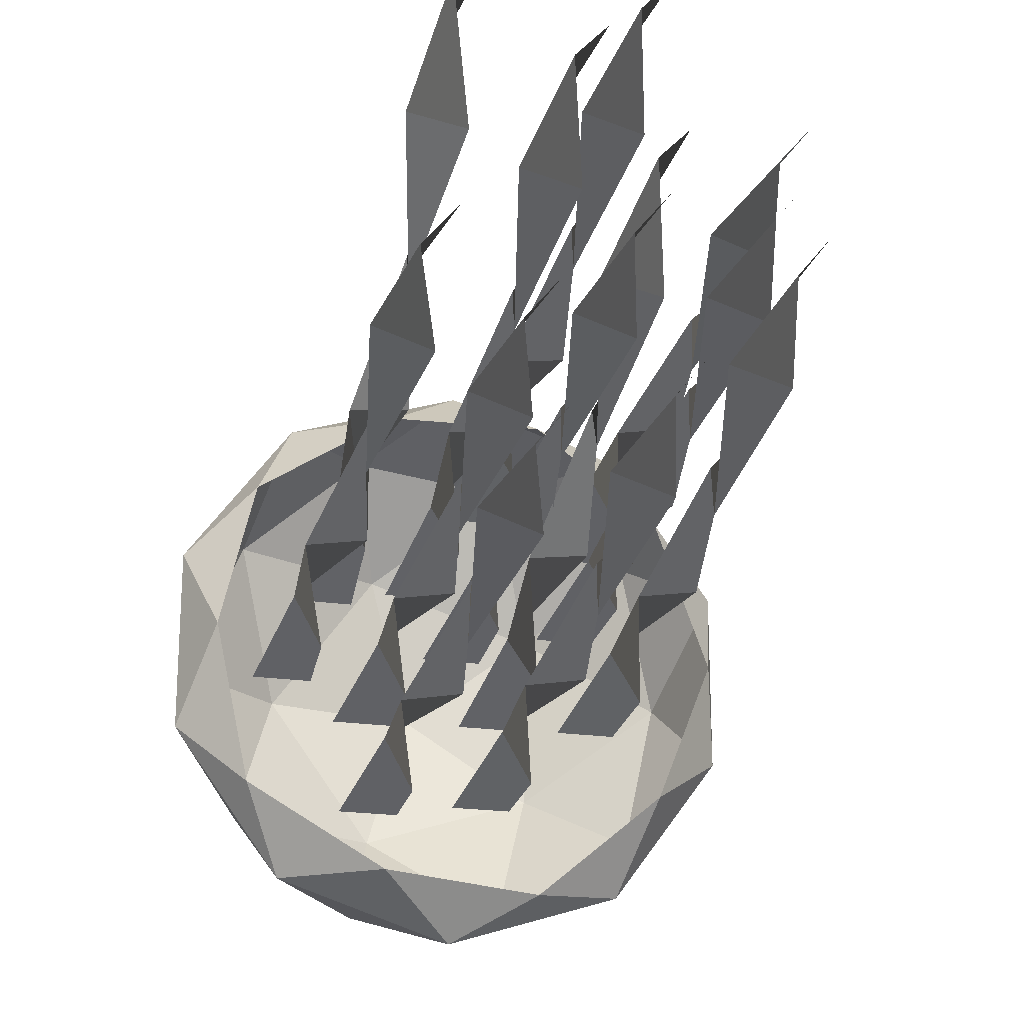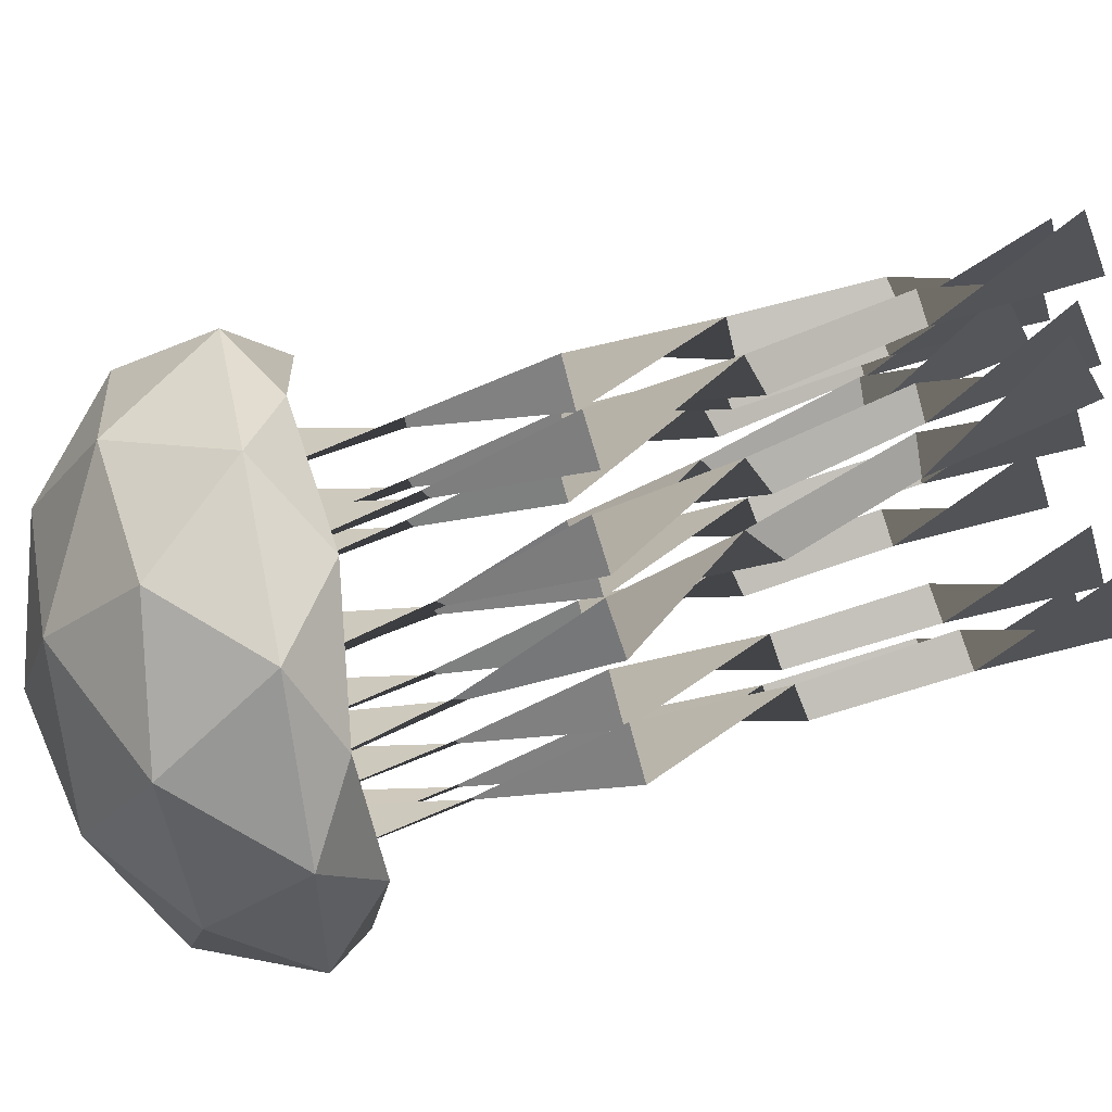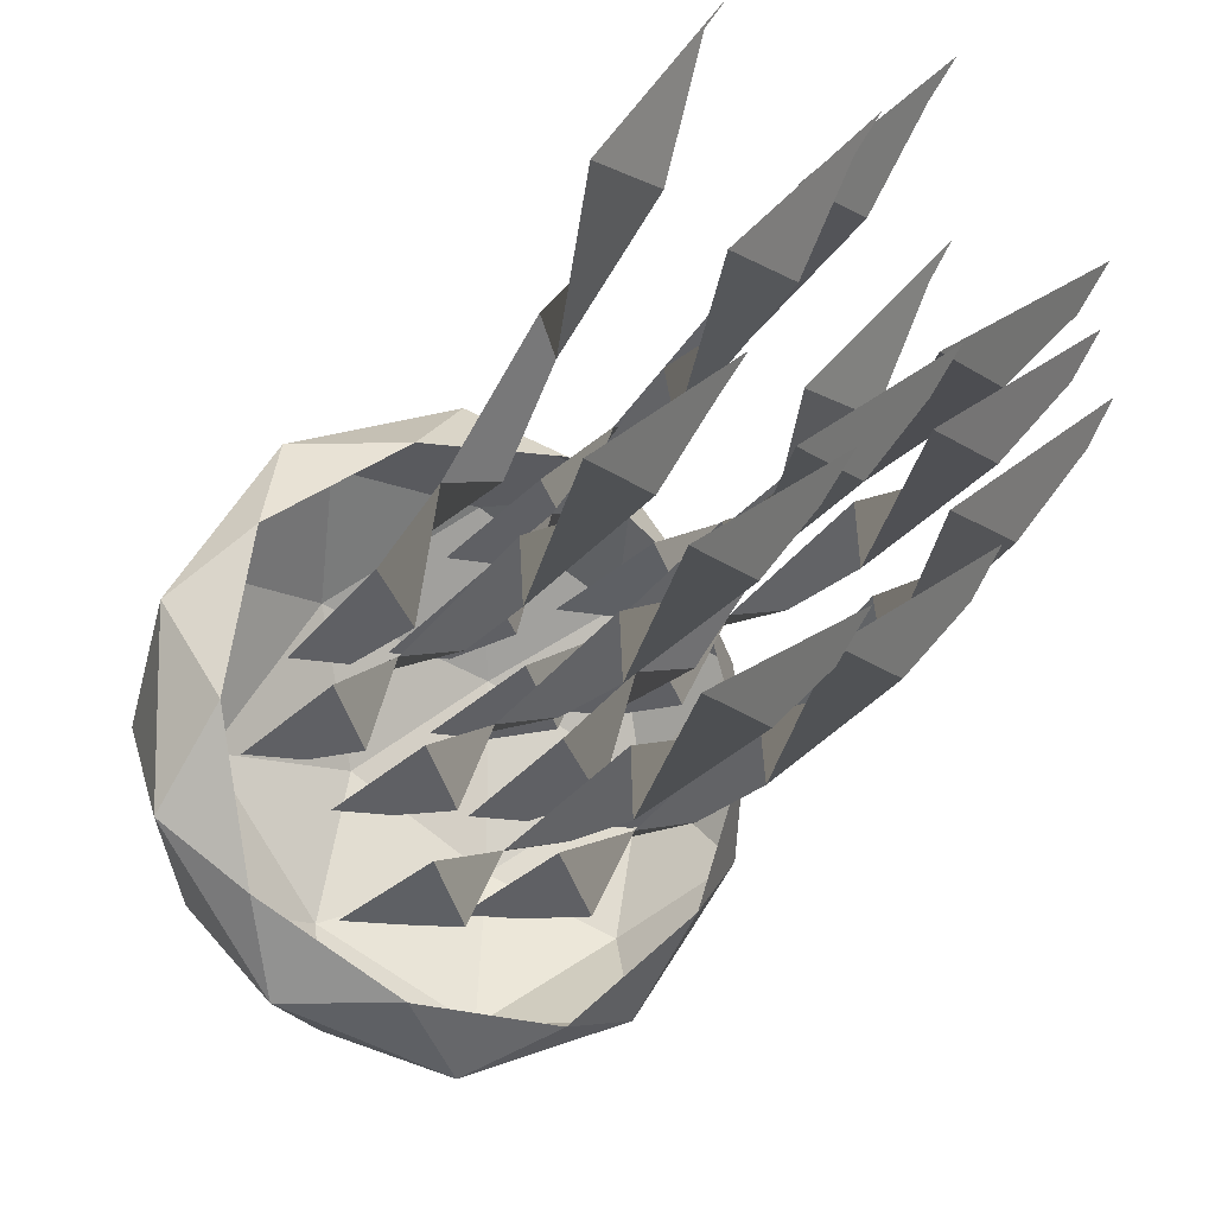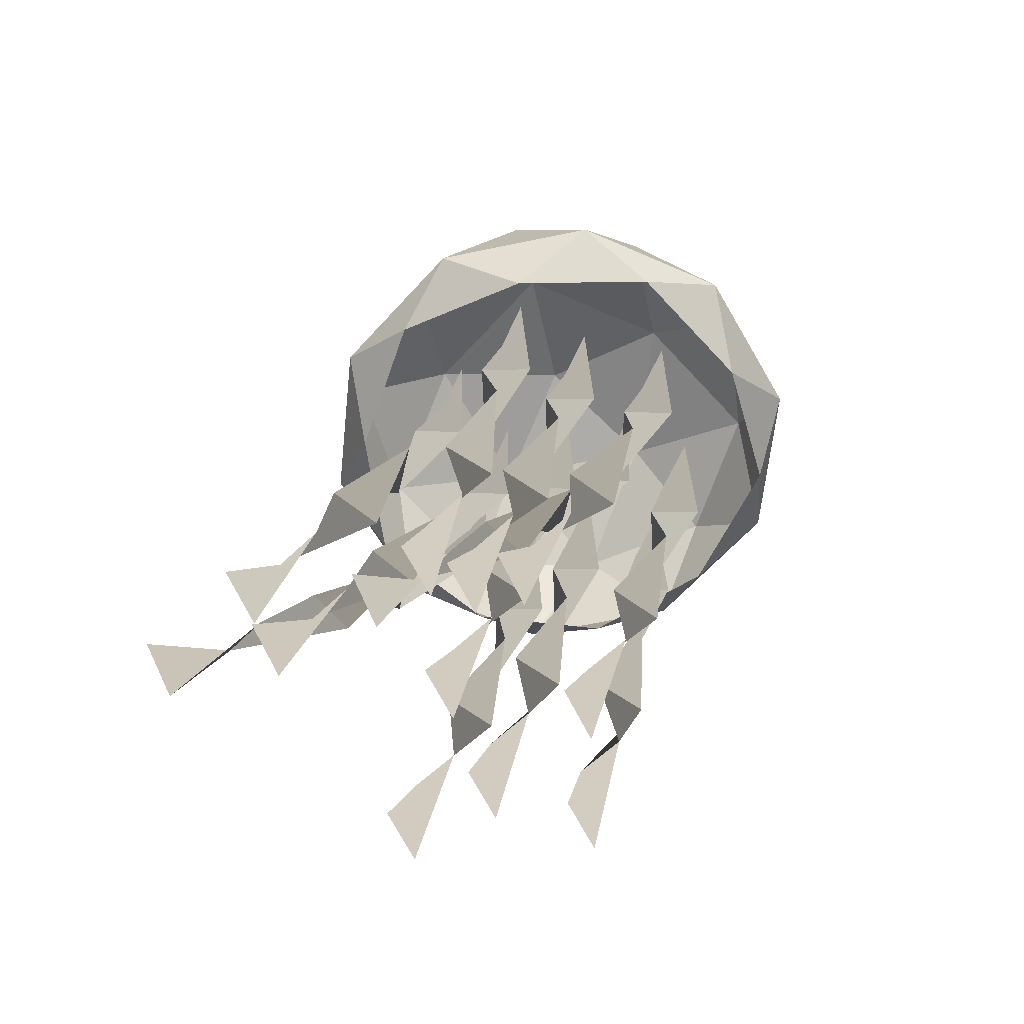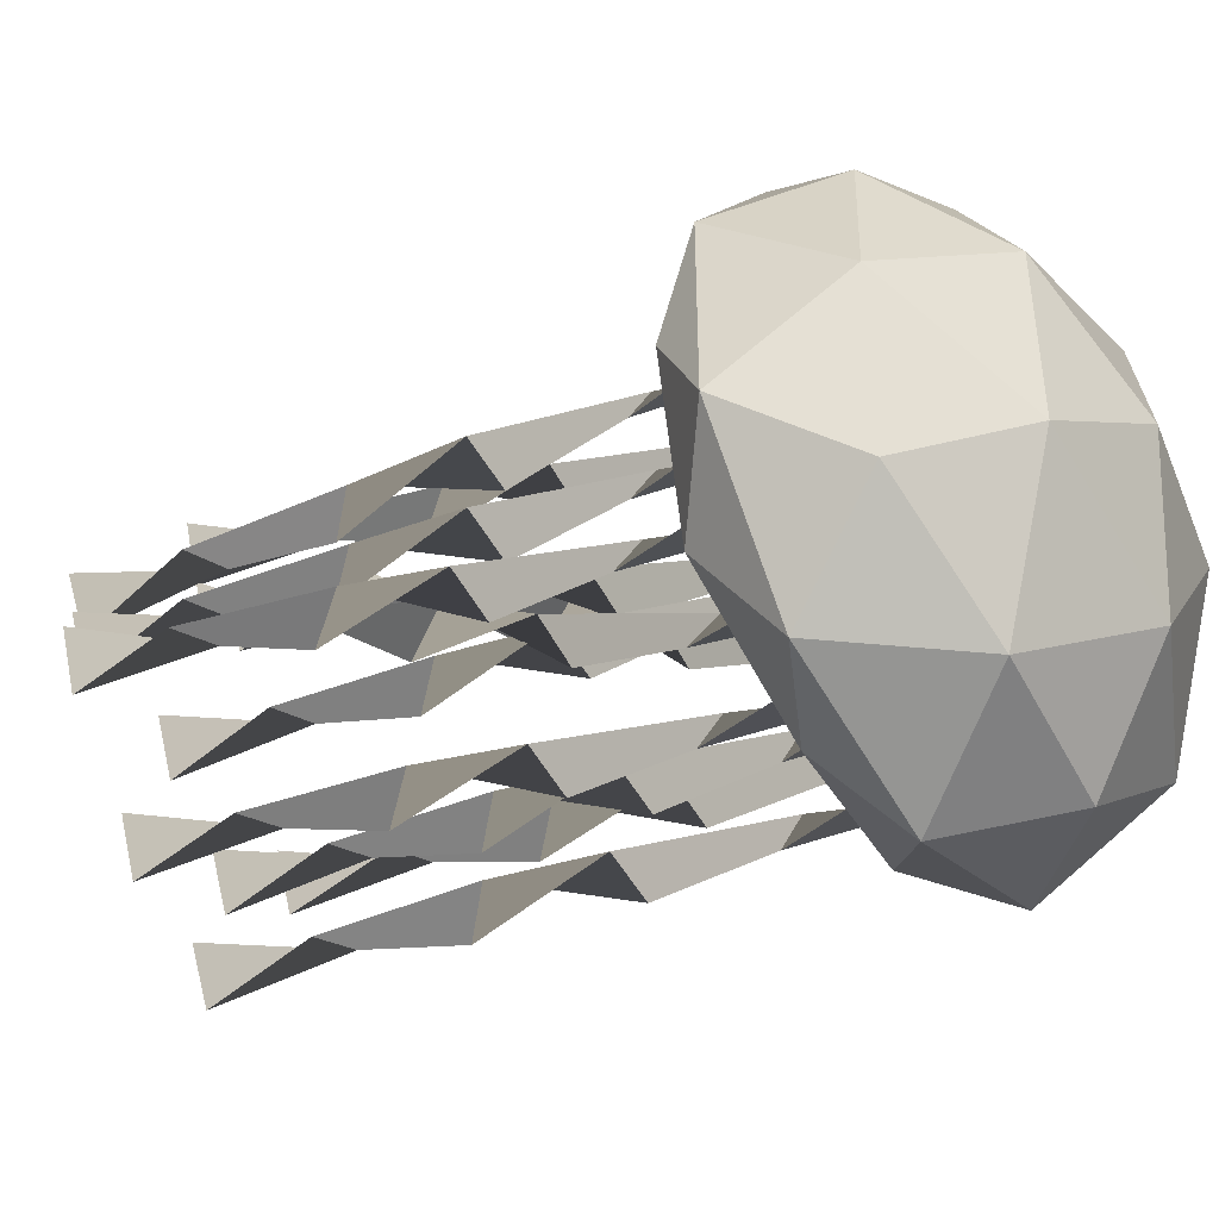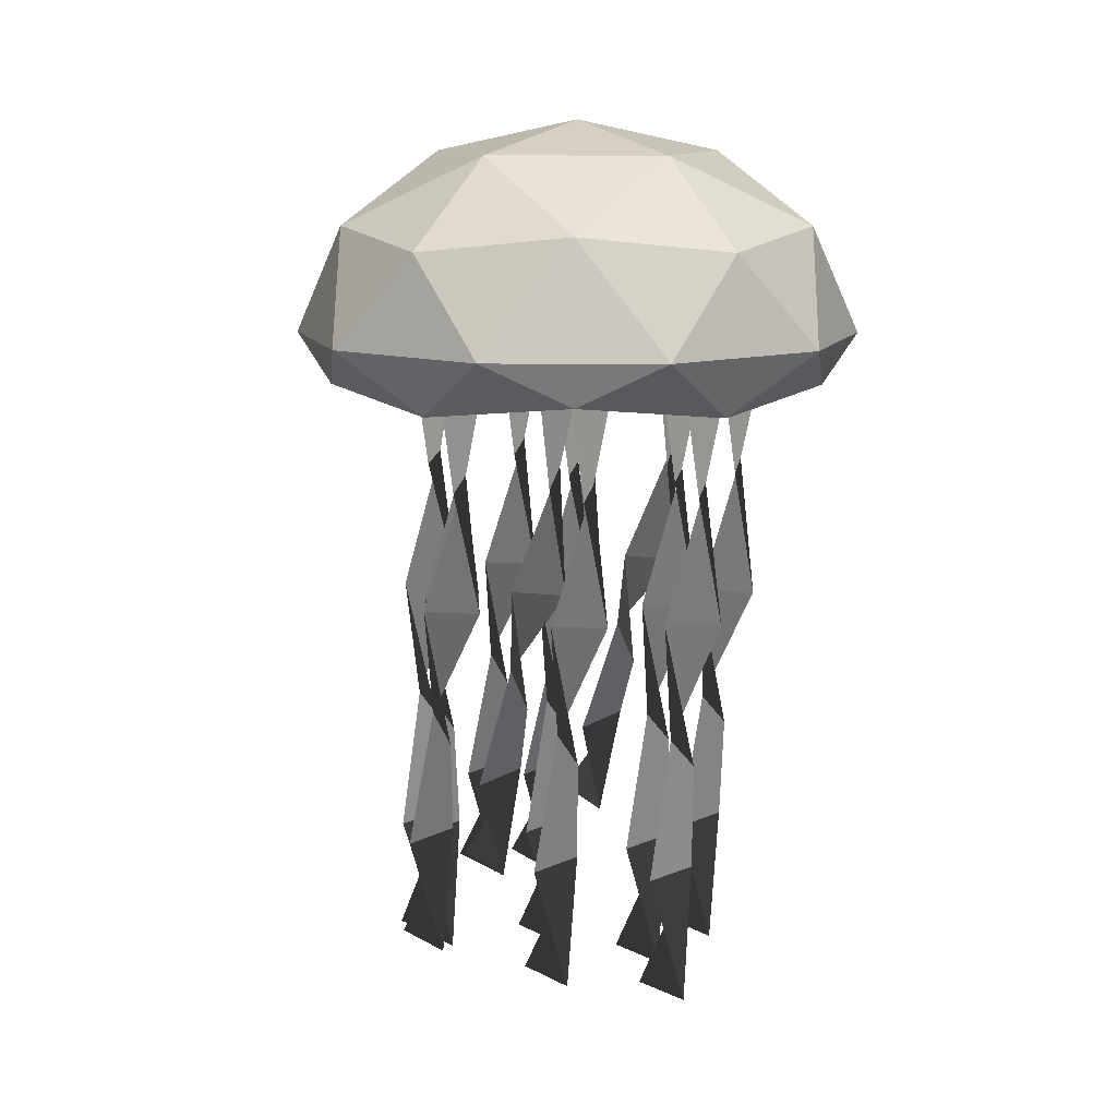
<metadata>
{"format":"obj","ext":"obj","renderer":"f3d","projection":"perspective","resolution":1024,"background":"white","views":[{"elev":-21.8,"azim":-14.2,"up":"+Z"},{"elev":56.0,"azim":-101.7,"up":"+Z"},{"elev":-12.1,"azim":-29.9,"up":"+Z"},{"elev":-63.0,"azim":66.0,"up":"+Y"},{"elev":-44.3,"azim":123.2,"up":"+Z"},{"elev":11.7,"azim":163.0,"up":"+Y"}]}
</metadata>
<code>
o ICO球
v -1.447 -0.3042 -1.051
v 0.5528 -0.3042 -1.701
v 1.789 -0.3042 -0
v 0.5528 -0.3042 1.701
v -1.447 -0.3042 1.051
v -0.5528 0.667 -1.701
v 1.447 0.667 -1.051
v 1.447 0.667 1.051
v -0.5528 0.667 1.701
v -1.789 0.667 -0
v -0 1.491 -0
v -0.5257 -0.4213 -1.618
v -1.701 -0.4213 -0
v 1.376 -0.4213 -1
v 1.376 -0.4213 1
v -0.5257 -0.4213 1.618
v -1.902 -0 -0.618
v -1.902 -0 0.618
v -0 -0 -2
v -1.176 -0 -1.618
v 1.902 -0 -0.618
v 1.176 -0 -1.618
v 1.176 -0 1.618
v 1.902 -0 0.618
v -1.176 -0 1.618
v -0 -0 2
v -1.376 0.7841 -1
v 0.5257 0.7841 -1.618
v 1.701 0.7841 -0
v 0.5257 0.7841 1.618
v -1.376 0.7841 1
v -0.3249 1.269 -1
v -1.051 1.269 -0
v 0.8506 1.269 -0.618
v 0.8506 1.269 0.618
v -0.3249 1.269 1
f 1 13 17
f 2 12 19
f 3 14 21
f 4 15 23
f 5 16 25
f 1 17 20
f 2 19 22
f 3 21 24
f 4 23 26
f 5 25 18
f 6 27 32
f 7 28 34
f 8 29 35
f 9 30 36
f 10 31 33
f 33 36 11
f 33 31 36
f 31 9 36
f 36 35 11
f 36 30 35
f 30 8 35
f 35 34 11
f 35 29 34
f 29 7 34
f 34 32 11
f 34 28 32
f 28 6 32
f 32 33 11
f 32 27 33
f 27 10 33
f 18 31 10
f 18 25 31
f 25 9 31
f 26 30 9
f 26 23 30
f 23 8 30
f 24 29 8
f 24 21 29
f 21 7 29
f 22 28 7
f 22 19 28
f 19 6 28
f 20 27 6
f 20 17 27
f 17 10 27
f 25 26 9
f 25 16 26
f 16 4 26
f 23 24 8
f 23 15 24
f 15 3 24
f 21 22 7
f 21 14 22
f 14 2 22
f 19 20 6
f 19 12 20
f 12 1 20
f 17 18 10
f 17 13 18
f 13 5 18
o 平面
v -0.1201 -4.932 0.8345
v 0.1201 -4.869 1.148
v 0.2 -0 -0
v -0.2 -0 -0
v 0.09066 -1.023 -0.1046
v -0.1963 -1.993 0.2185
v 0.01732 -2.905 0.6936
v 0.1868 -3.943 0.6934
v -0.1868 -3.907 0.8309
v -0.01732 -3.008 0.3088
v 0.1963 -1.976 0.2929
v -0.09066 -0.9751 0.2486
f 41 48 40 39
f 37 38 45 44
f 44 45 46 43
f 43 46 47 42
f 42 47 48 41
o 平面.001
v 0.6985 -4.937 1.024
v 0.9386 -4.875 1.338
v 1.019 -0 0.214
v 0.6185 -0 0.214
v 0.9092 -1.023 0.1075
v 0.6222 -1.994 0.4261
v 0.8358 -2.908 0.8956
v 1.005 -3.946 0.8887
v 0.6317 -3.911 1.026
v 0.8012 -3.009 0.5102
v 1.015 -1.977 0.5006
v 0.7279 -0.9757 0.4609
f 53 60 52 51
f 49 50 57 56
f 56 57 58 55
f 55 58 59 54
f 54 59 60 53
o 平面.002
v -1.038 -4.463 2.62
v -0.7978 -4.309 2.9
v -0.7179 -0 0.3596
v -1.118 -0 0.3596
v -0.8272 -1.055 0.3747
v -1.114 -1.919 0.9703
v -0.9005 -2.604 1.751
v -0.7311 -3.575 2.152
v -1.105 -3.492 2.265
v -0.9352 -2.846 1.434
v -0.7215 -1.878 1.035
v -1.009 -0.9334 0.7097
f 65 72 64 63
f 61 62 69 68
f 68 69 70 67
f 67 70 71 66
f 66 71 72 65
o 平面.003
v 0.09937 -4.911 -0.09976
v 0.3395 -4.84 0.2122
v 0.4194 -0 -1.052
v 0.01943 -0 -1.052
v 0.3101 -1.026 -1.148
v 0.0231 -1.99 -0.8027
v 0.2368 -2.888 -0.3006
v 0.4062 -3.926 -0.268
v 0.03263 -3.886 -0.1318
v 0.2021 -3.003 -0.682
v 0.4158 -1.971 -0.7288
v 0.1288 -0.972 -0.7953
f 77 84 76 75
f 73 74 81 80
f 80 81 82 79
f 79 82 83 78
f 78 83 84 77
o 平面.004
v -0.02498 -4.84 2.328
v 0.2151 -4.75 2.635
v 0.2951 -0 1.065
v -0.1049 -0 1.065
v 0.1857 -1.033 0.9936
v -0.1012 -1.98 1.397
v 0.1124 -2.837 1.969
v 0.2819 -3.87 2.088
v -0.09172 -3.819 2.221
v 0.07777 -2.983 1.598
v 0.2914 -1.956 1.469
v 0.004427 -0.9635 1.343
f 89 96 88 87
f 85 86 93 92
f 92 93 94 91
f 91 94 95 90
f 90 95 96 89
o 平面.005
v -0.7446 -4.947 0.2423
v -0.5045 -4.889 0.557
v -0.4245 -0 -0.5008
v -0.8245 -0 -0.5008
v -0.5339 -1.021 -0.6124
v -0.8209 -1.995 -0.3062
v -0.6072 -2.917 0.1478
v -0.4377 -3.954 0.1223
v -0.8113 -3.922 0.2607
v -0.6419 -3.011 -0.2394
v -0.4282 -1.98 -0.2315
v -0.7152 -0.9774 -0.2585
f 101 108 100 99
f 97 98 105 104
f 104 105 106 103
f 103 106 107 102
f 102 107 108 101
o 平面.006
v 0.8477 -4.857 0.7375
v 1.088 -4.77 1.045
v 1.168 -0 -0.4614
v 0.7677 -0 -0.4614
v 1.058 -1.032 -0.5375
v 0.7714 -1.982 -0.1465
v 0.9851 -2.848 0.411
v 1.155 -3.883 0.5125
v 0.7809 -3.834 0.6457
v 0.9504 -2.988 0.03807
v 1.164 -1.959 -0.07381
v 0.8771 -0.9653 -0.1872
f 113 120 112 111
f 109 110 117 116
f 116 117 118 115
f 115 118 119 114
f 114 119 120 113
o 平面.007
v 0.1399 -4.585 1.529
v 0.38 -4.448 1.818
v 0.4599 -0 -0.4715
v 0.05994 -0 -0.4715
v 0.3506 -1.05 -0.4801
v 0.06361 -1.939 0.06409
v 0.2773 -2.676 0.7925
v 0.4467 -3.671 1.12
v 0.07314 -3.596 1.24
v 0.2426 -2.894 0.459
v 0.4563 -1.903 0.131
v 0.1693 -0.9418 -0.1403
f 125 132 124 123
f 121 122 129 128
f 128 129 130 127
f 127 130 131 126
f 126 131 132 125
o 平面.008
v -0.3958 -4.751 2.019
v -0.1556 -4.642 2.319
v -0.07569 -0 0.4535
v -0.4757 -0 0.4535
v -0.185 -1.04 0.4073
v -0.472 -1.966 0.8676
v -0.2584 -2.778 1.505
v -0.08889 -3.8 1.71
v -0.4625 -3.739 1.837
v -0.293 -2.954 1.148
v -0.07937 -1.937 0.938
v -0.3664 -0.955 0.7535
f 137 144 136 135
f 133 134 141 140
f 140 141 142 139
f 139 142 143 138
f 138 143 144 137
o 平面.009
v -0.6878 -4.961 -0.4897
v -0.4476 -4.91 -0.174
v -0.3677 -0 -1.131
v -0.7677 -0 -1.131
v -0.477 -1.019 -1.25
v -0.764 -1.997 -0.9629
v -0.5504 -2.93 -0.5325
v -0.3809 -3.966 -0.5862
v -0.7545 -3.937 -0.447
v -0.585 -3.014 -0.9222
v -0.3714 -1.983 -0.8878
v -0.6584 -0.9801 -0.8958
f 149 156 148 147
f 145 146 153 152
f 152 153 154 151
f 151 154 155 150
f 150 155 156 149
o 平面.010
v 0.7199 -4.975 1.353
v 0.96 -4.932 1.669
v 1.04 -0 0.8298
v 0.6399 -0 0.8298
v 0.9306 -1.016 0.7015
v 0.6436 -1.999 0.9671
v 0.8572 -2.944 1.37
v 1.027 -3.977 1.283
v 0.6531 -3.952 1.424
v 0.8226 -3.015 0.9776
v 1.036 -1.987 1.042
v 0.7493 -0.9831 1.057
f 161 168 160 159
f 157 158 165 164
f 164 165 166 163
f 163 166 167 162
f 162 167 168 161
o 平面.011
v -1.308 -4.931 0.6183
v -1.068 -4.867 0.9318
v -0.9883 -0 -0.2228
v -1.388 -0 -0.2228
v -1.098 -1.024 -0.3269
v -1.385 -1.993 -0.002579
v -1.171 -2.904 0.4741
v -1.001 -3.942 0.4757
v -1.375 -3.906 0.6132
v -1.206 -3.008 0.08945
v -0.992 -1.976 0.07177
v -1.279 -0.9749 0.02629
f 173 180 172 171
f 169 170 177 176
f 176 177 178 175
f 175 178 179 174
f 174 179 180 173

</code>
